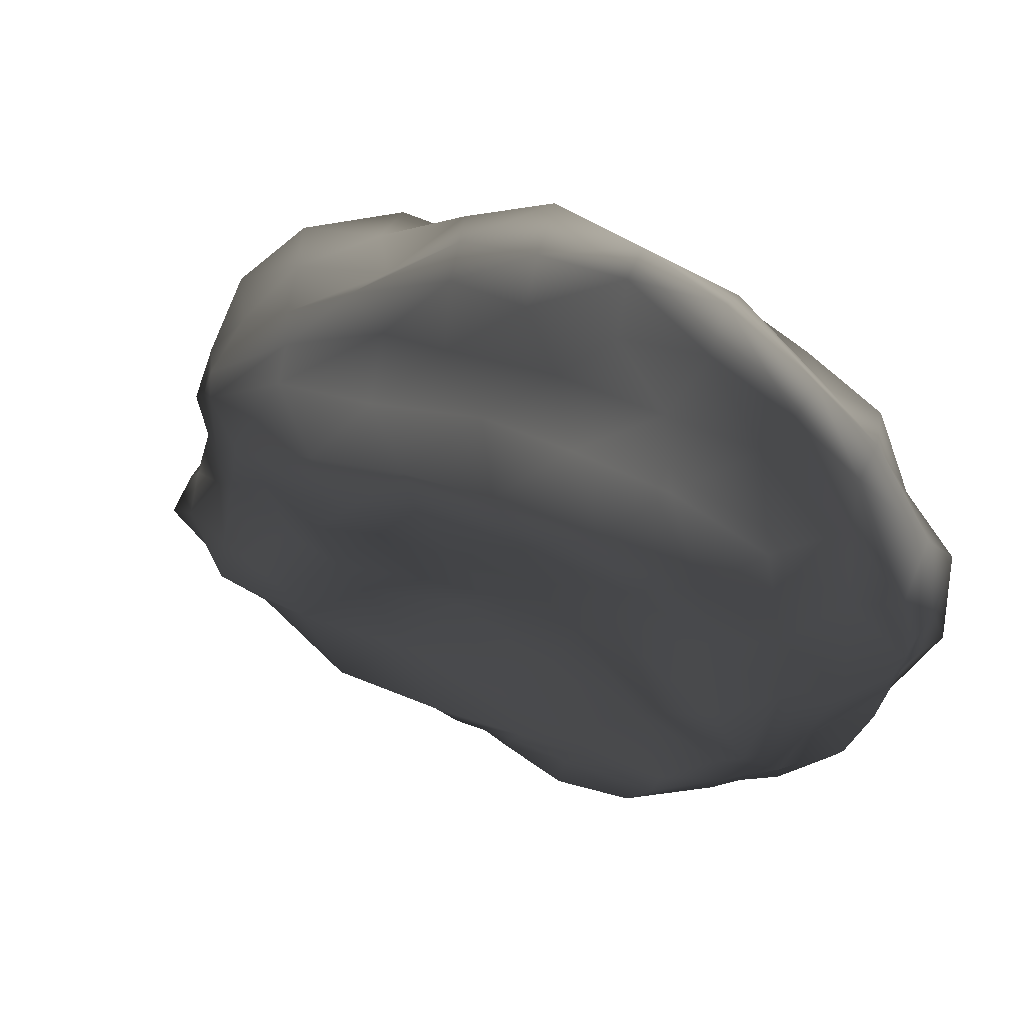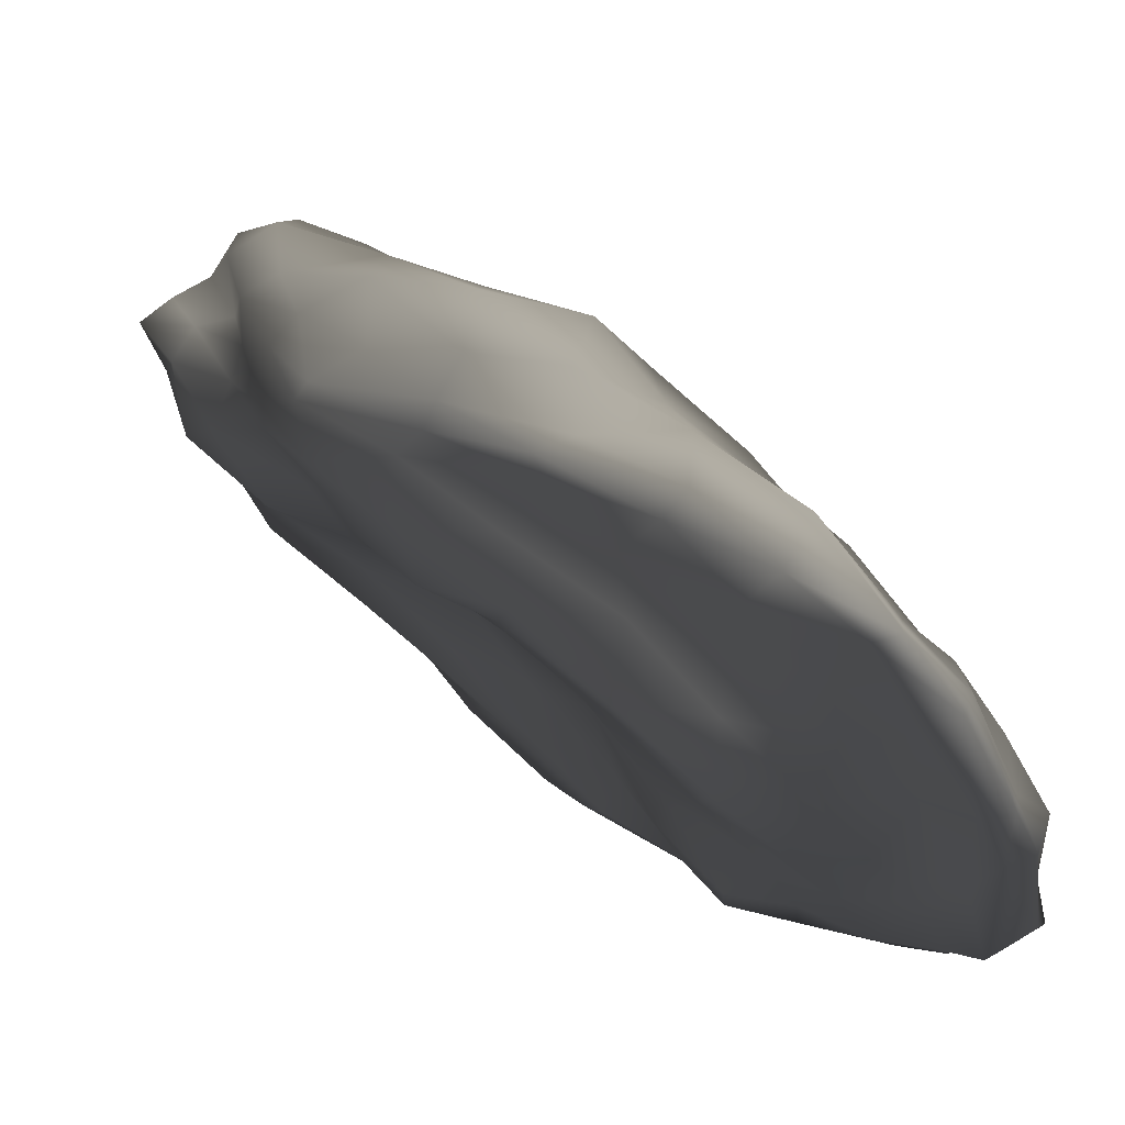
<metadata>
{"format":"obj","ext":"obj","renderer":"f3d","projection":"perspective","resolution":1024,"background":"white","views":[{"elev":-60.7,"azim":9.6,"up":"+Z"},{"elev":-32.7,"azim":-13.5,"up":"+Z"}]}
</metadata>
<code>
v -14.56 42.26 13.23 0.7529 0.7529 0.7529
v -9.996 41.92 8.961 0.7529 0.7529 0.7529
v -9.03 40.54 7.234 0.7529 0.7529 0.7529
v -5.98 42.41 5.764 0.7529 0.7529 0.7529
v -4.002 40.19 2.494 0.7529 0.7529 0.7529
v -4.451 37.67 2.007 0.7529 0.7529 0.7529
v -1.569 43.97 1.93 0.7529 0.7529 0.7529
v 0.5921 41.35 -1.231 0.7529 0.7529 0.7529
v 1.422 39.21 -2.727 0.7529 0.7529 0.7529
v 0.7996 33.01 -3.201 0.7529 0.7529 0.7529
v 2.974 43.15 1.504 0.7529 0.7529 0.7529
v 5.05 40.6 -2.884 0.7529 0.7529 0.7529
v 6.307 37.34 -6.721 0.7529 0.7529 0.7529
v 5.726 34.69 -8.141 0.7529 0.7529 0.7529
v 2.539 29.92 -8.12 0.7529 0.7529 0.7529
v 9.955 40.87 -2.322 0.7529 0.7529 0.7529
v 11.05 38.18 -5.17 0.7529 0.7529 0.7529
v 11.55 35.96 -7.867 0.7529 0.7529 0.7529
v 10.15 34.04 -11.08 0.7529 0.7529 0.7529
v 7.743 31.4 -12.97 0.7529 0.7529 0.7529
v 6.18 26.45 -14.65 0.7529 0.7529 0.7529
v -16.01 40.53 12.82 0.7529 0.7529 0.7529
v -10.36 36.22 7.32 0.7529 0.7529 0.7529
v -17.05 33.56 11.22 0.7529 0.7529 0.7529
v -5.508 31.65 2.426 0.7529 0.7529 0.7529
v -11.6 27.77 6.696 0.7529 0.7529 0.7529
v -18.7 27.05 9.689 0.7529 0.7529 0.7529
v -2.767 25.74 -2.454 0.7529 0.7529 0.7529
v -8.124 24.19 1.169 0.7529 0.7529 0.7529
v -13.39 23.67 4.13 0.7529 0.7529 0.7529
v -19.98 22.8 6.758 0.7529 0.7529 0.7529
v 0.948 22.53 -9.925 0.7529 0.7529 0.7529
v -4.912 19.83 -5.069 0.7529 0.7529 0.7529
v -10.39 19.07 -1.241 0.7529 0.7529 0.7529
v -15.67 18.1 1.85 0.7529 0.7529 0.7529
v -20.46 17.92 3.849 0.7529 0.7529 0.7529
v -20.51 40.18 18.57 0.7529 0.7529 0.7529
v -23.4 38.58 16.99 0.7529 0.7529 0.7529
v -25.58 37.69 22.45 0.7529 0.7529 0.7529
v -24.88 31.32 14.44 0.7529 0.7529 0.7529
v -28.61 32.59 19.94 0.7529 0.7529 0.7529
v -29.34 34.89 25.84 0.7529 0.7529 0.7529
v -25.01 27.49 11.46 0.7529 0.7529 0.7529
v -30.87 28.05 16.74 0.7529 0.7529 0.7529
v -32.67 27.8 21.89 0.7529 0.7529 0.7529
v -31.94 31.37 27.05 0.7529 0.7529 0.7529
v -23.41 21.14 9.441 0.7529 0.7529 0.7529
v -29.57 23.79 14.67 0.7529 0.7529 0.7529
v -32.65 23.59 19.59 0.7529 0.7529 0.7529
v -34.97 25.46 23.97 0.7529 0.7529 0.7529
v -33.37 27.92 27.28 0.7529 0.7529 0.7529
v -15.96 42.04 16.54 0.7529 0.7529 0.7529
v -20.67 42 22.51 0.7529 0.7529 0.7529
v -15.56 43.62 20.17 0.7529 0.7529 0.7529
v -25.16 39.71 27.51 0.7529 0.7529 0.7529
v -19.39 41.84 26.64 0.7529 0.7529 0.7529
v -14.15 45.34 22.93 0.7529 0.7529 0.7529
v -28.22 36.42 29.9 0.7529 0.7529 0.7529
v -22.89 39.28 30.99 0.7529 0.7529 0.7529
v -17.71 42.76 29.77 0.7529 0.7529 0.7529
v -12.6 45.66 24.71 0.7529 0.7529 0.7529
v -29.95 32.38 31.45 0.7529 0.7529 0.7529
v -25.91 35.07 33.08 0.7529 0.7529 0.7529
v -21.86 39.45 32.29 0.7529 0.7529 0.7529
v -17.25 40.01 28.66 0.7529 0.7529 0.7529
v -11.67 43.11 23.26 0.7529 0.7529 0.7529
v -10.94 44.34 11.88 0.7529 0.7529 0.7529
v -10.48 45.31 15.63 0.7529 0.7529 0.7529
v -6.986 45.93 8.236 0.7529 0.7529 0.7529
v -9.124 45.87 18.22 0.7529 0.7529 0.7529
v -5.471 48.43 11.71 0.7529 0.7529 0.7529
v -1.886 45.88 6.596 0.7529 0.7529 0.7529
v -7.231 45.07 19.86 0.7529 0.7529 0.7529
v -4.503 46.07 15.05 0.7529 0.7529 0.7529
v -0.6068 45.03 10.3 0.7529 0.7529 0.7529
v 2.979 44.66 4.14 0.7529 0.7529 0.7529
v 12.27 39.17 -1.825 0.7529 0.7529 0.7529
v 13.97 36 -7.579 0.7529 0.7529 0.7529
v 14.45 37.41 -0.6083 0.7529 0.7529 0.7529
v 16.09 33.8 -6.7 0.7529 0.7529 0.7529
v 15.95 31.23 -11.84 0.7529 0.7529 0.7529
v 12.15 34.46 0.1407 0.7529 0.7529 0.7529
v 15.09 30.96 -5.777 0.7529 0.7529 0.7529
v 17.13 28.41 -11.27 0.7529 0.7529 0.7529
v 17.87 25.52 -16.01 0.7529 0.7529 0.7529
v 9.695 29.56 0.1712 0.7529 0.7529 0.7529
v 14.02 28.22 -6.328 0.7529 0.7529 0.7529
v 16.71 24.28 -11.89 0.7529 0.7529 0.7529
v 18.3 21.75 -16.76 0.7529 0.7529 0.7529
v 21.49 19.28 -20.12 0.7529 0.7529 0.7529
v 8.827 24.64 2.032 0.7529 0.7529 0.7529
v 13.41 22.27 -3.46 0.7529 0.7529 0.7529
v 15.36 20.32 -9.577 0.7529 0.7529 0.7529
v 19.55 16.84 -14.5 0.7529 0.7529 0.7529
v 19.59 13.77 -17.99 0.7529 0.7529 0.7529
v 22.47 12.71 -21.4 0.7529 0.7529 0.7529
v 10.66 24.97 -15.74 0.7529 0.7529 0.7529
v 7.098 20.32 -15.41 0.7529 0.7529 0.7529
v 15 23.18 -18.44 0.7529 0.7529 0.7529
v 11.37 19.47 -17.62 0.7529 0.7529 0.7529
v 6.67 14.46 -17.93 0.7529 0.7529 0.7529
v 18.87 20.32 -20.18 0.7529 0.7529 0.7529
v 15.94 16.2 -19.45 0.7529 0.7529 0.7529
v 11.3 12.38 -18.51 0.7529 0.7529 0.7529
v 5.862 7.696 -17.19 0.7529 0.7529 0.7529
v 20.92 16.4 -21.72 0.7529 0.7529 0.7529
v 18.99 14.42 -23.45 0.7529 0.7529 0.7529
v 16.53 10.18 -20.8 0.7529 0.7529 0.7529
v 11.85 5.201 -18.07 0.7529 0.7529 0.7529
v 6.258 2.56 -16.53 0.7529 0.7529 0.7529
v 20.98 10.41 -22.91 0.7529 0.7529 0.7529
v 17.39 6.428 -21.24 0.7529 0.7529 0.7529
v 13.98 1.768 -20.93 0.7529 0.7529 0.7529
v 9.576 -1.453 -17.46 0.7529 0.7529 0.7529
v 4.086 -2.702 -15.52 0.7529 0.7529 0.7529
v -17.05 13.8 -2.089 0.7529 0.7529 0.7529
v -23.41 13.83 4.339 0.7529 0.7529 0.7529
v -12.01 9.629 -5.562 0.7529 0.7529 0.7529
v -18.79 9.874 -0.7869 0.7529 0.7529 0.7529
v -24.72 10.63 3.903 0.7529 0.7529 0.7529
v -5.803 5.071 -8.134 0.7529 0.7529 0.7529
v -13.58 5.433 -2.828 0.7529 0.7529 0.7529
v -20.13 4.873 1.278 0.7529 0.7529 0.7529
v -26.06 7.55 6.225 0.7529 0.7529 0.7529
v -0.235 0.9728 -11.88 0.7529 0.7529 0.7529
v -7.501 0.6002 -6.468 0.7529 0.7529 0.7529
v -11.9 0.8724 -1.843 0.7529 0.7529 0.7529
v -19.01 2.078 1.351 0.7529 0.7529 0.7529
v -25.6 5.611 6.339 0.7529 0.7529 0.7529
v -1.358 -4.093 -12 0.7529 0.7529 0.7529
v -6.22 -4.568 -7.327 0.7529 0.7529 0.7529
v -13.4 -2.625 -2.498 0.7529 0.7529 0.7529
v -18.64 0.0728 2.218 0.7529 0.7529 0.7529
v -22.59 2.286 7.061 0.7529 0.7529 0.7529
v -33.06 23.01 24.63 0.7529 0.7529 0.7529
v -29.57 27.03 27.51 0.7529 0.7529 0.7529
v -29.12 18.14 20.06 0.7529 0.7529 0.7529
v -30.71 20.94 25.29 0.7529 0.7529 0.7529
v -27.45 23.2 28.76 0.7529 0.7529 0.7529
v -29.46 12.6 17.45 0.7529 0.7529 0.7529
v -30.25 15.16 22.7 0.7529 0.7529 0.7529
v -29.33 18.55 27.49 0.7529 0.7529 0.7529
v -25.57 19.8 29.23 0.7529 0.7529 0.7529
v -26.33 6.461 12.09 0.7529 0.7529 0.7529
v -27.35 9.076 17.11 0.7529 0.7529 0.7529
v -27.46 11.32 23.05 0.7529 0.7529 0.7529
v -25.7 14.52 26.18 0.7529 0.7529 0.7529
v -20.63 16.72 26.71 0.7529 0.7529 0.7529
v -22.87 1.082 11.53 0.7529 0.7529 0.7529
v -21.34 3.874 15.67 0.7529 0.7529 0.7529
v -20.94 8.292 18.81 0.7529 0.7529 0.7529
v -18.5 11.12 20.83 0.7529 0.7529 0.7529
v -15.02 14.98 22.4 0.7529 0.7529 0.7529
v -12.68 37.65 26.72 0.7529 0.7529 0.7529
v -6.859 41.49 22.84 0.7529 0.7529 0.7529
v -12.59 32.13 26.37 0.7529 0.7529 0.7529
v -6.62 36.27 24.57 0.7529 0.7529 0.7529
v -1.6 38.36 18.92 0.7529 0.7529 0.7529
v -14.43 27.48 27.11 0.7529 0.7529 0.7529
v -8.946 29.88 25.04 0.7529 0.7529 0.7529
v -3.712 33.7 20.7 0.7529 0.7529 0.7529
v 0.1449 34.68 14.14 0.7529 0.7529 0.7529
v -14.41 20.86 25.61 0.7529 0.7529 0.7529
v -8.868 23.07 24.32 0.7529 0.7529 0.7529
v -3.751 27.04 19.48 0.7529 0.7529 0.7529
v -0.3014 28.81 12.49 0.7529 0.7529 0.7529
v 3.414 30.01 7.875 0.7529 0.7529 0.7529
v -9.452 17.77 21.12 0.7529 0.7529 0.7529
v -4.399 18.86 16.43 0.7529 0.7529 0.7529
v 0.1604 22.15 13.07 0.7529 0.7529 0.7529
v 4.75 23.04 6.689 0.7529 0.7529 0.7529
v 18.94 20.84 -20.06 0.7529 0.7529 0.7529
v 17.19 24.86 -17.88 0.7529 0.7529 0.7529
v 16.82 27.87 -15.29 0.7529 0.7529 0.7529
v 12 29.04 -14.88 0.7529 0.7529 0.7529
v 13.04 29.93 -12.49 0.7529 0.7529 0.7529
v 14.67 33.41 -10.85 0.7529 0.7529 0.7529
v -0.0629 5.354 -14.03 0.7529 0.7529 0.7529
v -5.804 9.309 -11.49 0.7529 0.7529 0.7529
v 0.9105 10.66 -16.49 0.7529 0.7529 0.7529
v -11.84 13.32 -4.334 0.7529 0.7529 0.7529
v -4.489 14.58 -9.172 0.7529 0.7529 0.7529
v 1.731 16.25 -13.89 0.7529 0.7529 0.7529
v -27.64 9.836 11.78 0.7529 0.7529 0.7529
v -28.81 14.9 15.31 0.7529 0.7529 0.7529
v -27.33 13.71 9.811 0.7529 0.7529 0.7529
v -31.52 20.7 20.73 0.7529 0.7529 0.7529
v -28.94 19.2 15.49 0.7529 0.7529 0.7529
v -26.88 16.71 10.3 0.7529 0.7529 0.7529
v -19.97 21.81 28.16 0.7529 0.7529 0.7529
v -17.99 28.43 27.06 0.7529 0.7529 0.7529
v -22.64 25.09 28.66 0.7529 0.7529 0.7529
v -18.15 36.36 28.5 0.7529 0.7529 0.7529
v -23.37 30.98 31.11 0.7529 0.7529 0.7529
v -26.63 28.62 31.6 0.7529 0.7529 0.7529
v 5.727 34.09 6.015 0.7529 0.7529 0.7529
v 7.794 38.79 6.129 0.7529 0.7529 0.7529
v 3.083 38.92 12.43 0.7529 0.7529 0.7529
v 6.056 42.43 4.916 0.7529 0.7529 0.7529
v 2.015 42.16 12.41 0.7529 0.7529 0.7529
v -1.052 42.41 17.76 0.7529 0.7529 0.7529
v 4.355 -2.309 -5.684 0.7529 0.7529 0.7529
v 5.452 -3.647 -9.919 0.7529 0.7529 0.7529
v 9.105 -1.868 -10.47 0.7529 0.7529 0.7529
v 7.092 -6.527 -13.17 0.7529 0.7529 0.7529
v 11.46 -3.11 -13.33 0.7529 0.7529 0.7529
v 15.48 0.0468 -15.85 0.7529 0.7529 0.7529
v 6.488 -8.347 -15.38 0.7529 0.7529 0.7529
v 11.8 -4.697 -16.39 0.7529 0.7529 0.7529
v 16.38 1.13 -19.19 0.7529 0.7529 0.7529
v 19.29 3.29 -19.04 0.7529 0.7529 0.7529
v 5.228 -6.233 -14.93 0.7529 0.7529 0.7529
v 10.93 -5.085 -18.16 0.7529 0.7529 0.7529
v 15.58 -0.4737 -21.35 0.7529 0.7529 0.7529
v 18.7 4.216 -21.27 0.7529 0.7529 0.7529
v 20.17 8.053 -20.77 0.7529 0.7529 0.7529
v -0.5255 -3.724 -1.178 0.7529 0.7529 0.7529
v -5.575 -3.798 1.494 0.7529 0.7529 0.7529
v 0.4463 -5.178 -4.495 0.7529 0.7529 0.7529
v -11.3 -4.11 2.984 0.7529 0.7529 0.7529
v -4.916 -6.784 -2.396 0.7529 0.7529 0.7529
v 1.327 -9.332 -8.732 0.7529 0.7529 0.7529
v -17.52 -2.31 4.224 0.7529 0.7529 0.7529
v -10.79 -3.192 -1.274 0.7529 0.7529 0.7529
v -5.191 -6.774 -6.41 0.7529 0.7529 0.7529
v -0.0933 -7.315 -11.63 0.7529 0.7529 0.7529
v -1.434 -2.045 -0.6091 0.7529 0.7529 0.7529
v -5.462 1.093 4.994 0.7529 0.7529 0.7529
v -6.112 -2.614 4.89 0.7529 0.7529 0.7529
v -8.353 4.653 10.76 0.7529 0.7529 0.7529
v -10.63 0.4752 9.627 0.7529 0.7529 0.7529
v -9.911 -3.878 7.072 0.7529 0.7529 0.7529
v -10.57 10.71 17.89 0.7529 0.7529 0.7529
v -13.53 6.216 14.74 0.7529 0.7529 0.7529
v -15.6 1.016 12.02 0.7529 0.7529 0.7529
v -17.09 -3.412 8.206 0.7529 0.7529 0.7529
v 6.418 -0.6603 -4.714 0.7529 0.7529 0.7529
v 7.109 5.485 -4.624 0.7529 0.7529 0.7529
v 0.5537 1.041 1.857 0.7529 0.7529 0.7529
v 9.105 13.4 -2.893 0.7529 0.7529 0.7529
v 2.795 7.232 1.624 0.7529 0.7529 0.7529
v -2.678 6.92 7.818 0.7529 0.7529 0.7529
v 10.09 19.38 -0.4834 0.7529 0.7529 0.7529
v 5.45 15.1 4.504 0.7529 0.7529 0.7529
v 0.102 13.93 8.478 0.7529 0.7529 0.7529
v -5.093 11.64 14.06 0.7529 0.7529 0.7529
v 12.21 0.9836 -10.62 0.7529 0.7529 0.7529
v 15.98 5.362 -14.68 0.7529 0.7529 0.7529
v 14.23 7.291 -9.182 0.7529 0.7529 0.7529
v 20.24 9.423 -17.29 0.7529 0.7529 0.7529
v 17.03 12.3 -12.57 0.7529 0.7529 0.7529
v 13.42 15.28 -6.858 0.7529 0.7529 0.7529
f 1 2 3
f 2 4 5
f 2 5 3
f 3 5 6
f 4 7 8
f 4 8 5
f 5 8 9
f 5 9 6
f 6 9 10
f 7 11 12
f 7 12 8
f 8 12 13
f 8 13 9
f 9 13 14
f 9 14 10
f 10 14 15
f 11 16 17
f 11 17 12
f 12 17 18
f 12 18 13
f 13 18 19
f 13 19 14
f 14 19 20
f 14 20 15
f 15 20 21
f 1 3 22
f 3 6 23
f 3 23 22
f 22 23 24
f 6 10 25
f 6 25 23
f 23 25 26
f 23 26 24
f 24 26 27
f 10 15 28
f 10 28 25
f 25 28 29
f 25 29 26
f 26 29 30
f 26 30 27
f 27 30 31
f 15 21 32
f 15 32 28
f 28 32 33
f 28 33 29
f 29 33 34
f 29 34 30
f 30 34 35
f 30 35 31
f 31 35 36
f 1 22 37
f 22 24 38
f 22 38 37
f 37 38 39
f 24 27 40
f 24 40 38
f 38 40 41
f 38 41 39
f 39 41 42
f 27 31 43
f 27 43 40
f 40 43 44
f 40 44 41
f 41 44 45
f 41 45 42
f 42 45 46
f 31 36 47
f 31 47 43
f 43 47 48
f 43 48 44
f 44 48 49
f 44 49 45
f 45 49 50
f 45 50 46
f 46 50 51
f 1 37 52
f 37 39 53
f 37 53 52
f 52 53 54
f 39 42 55
f 39 55 53
f 53 55 56
f 53 56 54
f 54 56 57
f 42 46 58
f 42 58 55
f 55 58 59
f 55 59 56
f 56 59 60
f 56 60 57
f 57 60 61
f 46 51 62
f 46 62 58
f 58 62 63
f 58 63 59
f 59 63 64
f 59 64 60
f 60 64 65
f 60 65 61
f 61 65 66
f 1 52 2
f 52 54 67
f 52 67 2
f 2 67 4
f 54 57 68
f 54 68 67
f 67 68 69
f 67 69 4
f 4 69 7
f 57 61 70
f 57 70 68
f 68 70 71
f 68 71 69
f 69 71 72
f 69 72 7
f 7 72 11
f 61 66 73
f 61 73 70
f 70 73 74
f 70 74 71
f 71 74 75
f 71 75 72
f 72 75 76
f 72 76 11
f 11 76 16
f 16 77 78
f 77 79 80
f 77 80 78
f 78 80 81
f 79 82 83
f 79 83 80
f 80 83 84
f 80 84 81
f 81 84 85
f 82 86 87
f 82 87 83
f 83 87 88
f 83 88 84
f 84 88 89
f 84 89 85
f 85 89 90
f 86 91 92
f 86 92 87
f 87 92 93
f 87 93 88
f 88 93 94
f 88 94 89
f 89 94 95
f 89 95 90
f 90 95 96
f 21 97 98
f 97 99 100
f 97 100 98
f 98 100 101
f 99 102 103
f 99 103 100
f 100 103 104
f 100 104 101
f 101 104 105
f 102 106 107
f 102 107 103
f 103 107 108
f 103 108 104
f 104 108 109
f 104 109 105
f 105 109 110
f 106 96 111
f 106 111 107
f 107 111 112
f 107 112 108
f 108 112 113
f 108 113 109
f 109 113 114
f 109 114 110
f 110 114 115
f 36 116 117
f 116 118 119
f 116 119 117
f 117 119 120
f 118 121 122
f 118 122 119
f 119 122 123
f 119 123 120
f 120 123 124
f 121 125 126
f 121 126 122
f 122 126 127
f 122 127 123
f 123 127 128
f 123 128 124
f 124 128 129
f 125 115 130
f 125 130 126
f 126 130 131
f 126 131 127
f 127 131 132
f 127 132 128
f 128 132 133
f 128 133 129
f 129 133 134
f 51 135 136
f 135 137 138
f 135 138 136
f 136 138 139
f 137 140 141
f 137 141 138
f 138 141 142
f 138 142 139
f 139 142 143
f 140 144 145
f 140 145 141
f 141 145 146
f 141 146 142
f 142 146 147
f 142 147 143
f 143 147 148
f 144 134 149
f 144 149 145
f 145 149 150
f 145 150 146
f 146 150 151
f 146 151 147
f 147 151 152
f 147 152 148
f 148 152 153
f 66 154 155
f 154 156 157
f 154 157 155
f 155 157 158
f 156 159 160
f 156 160 157
f 157 160 161
f 157 161 158
f 158 161 162
f 159 163 164
f 159 164 160
f 160 164 165
f 160 165 161
f 161 165 166
f 161 166 162
f 162 166 167
f 163 153 168
f 163 168 164
f 164 168 169
f 164 169 165
f 165 169 170
f 165 170 166
f 166 170 171
f 166 171 167
f 167 171 91
f 96 106 90
f 106 102 172
f 106 172 90
f 90 172 85
f 102 99 173
f 102 173 172
f 172 173 174
f 172 174 85
f 85 174 81
f 99 97 175
f 99 175 173
f 173 175 176
f 173 176 174
f 174 176 177
f 174 177 81
f 81 177 78
f 97 21 20
f 97 20 175
f 175 20 19
f 175 19 176
f 176 19 18
f 176 18 177
f 177 18 17
f 177 17 78
f 78 17 16
f 115 125 110
f 125 121 178
f 125 178 110
f 110 178 105
f 121 118 179
f 121 179 178
f 178 179 180
f 178 180 105
f 105 180 101
f 118 116 181
f 118 181 179
f 179 181 182
f 179 182 180
f 180 182 183
f 180 183 101
f 101 183 98
f 116 36 35
f 116 35 181
f 181 35 34
f 181 34 182
f 182 34 33
f 182 33 183
f 183 33 32
f 183 32 98
f 98 32 21
f 134 144 129
f 144 140 184
f 144 184 129
f 129 184 124
f 140 137 185
f 140 185 184
f 184 185 186
f 184 186 124
f 124 186 120
f 137 135 187
f 137 187 185
f 185 187 188
f 185 188 186
f 186 188 189
f 186 189 120
f 120 189 117
f 135 51 50
f 135 50 187
f 187 50 49
f 187 49 188
f 188 49 48
f 188 48 189
f 189 48 47
f 189 47 117
f 117 47 36
f 153 163 148
f 163 159 190
f 163 190 148
f 148 190 143
f 159 156 191
f 159 191 190
f 190 191 192
f 190 192 143
f 143 192 139
f 156 154 193
f 156 193 191
f 191 193 194
f 191 194 192
f 192 194 195
f 192 195 139
f 139 195 136
f 154 66 65
f 154 65 193
f 193 65 64
f 193 64 194
f 194 64 63
f 194 63 195
f 195 63 62
f 195 62 136
f 136 62 51
f 91 86 167
f 86 82 196
f 86 196 167
f 167 196 162
f 82 79 197
f 82 197 196
f 196 197 198
f 196 198 162
f 162 198 158
f 79 77 199
f 79 199 197
f 197 199 200
f 197 200 198
f 198 200 201
f 198 201 158
f 158 201 155
f 77 16 76
f 77 76 199
f 199 76 75
f 199 75 200
f 200 75 74
f 200 74 201
f 201 74 73
f 201 73 155
f 155 73 66
f 202 203 204
f 203 205 206
f 203 206 204
f 204 206 207
f 205 208 209
f 205 209 206
f 206 209 210
f 206 210 207
f 207 210 211
f 208 212 213
f 208 213 209
f 209 213 214
f 209 214 210
f 210 214 215
f 210 215 211
f 211 215 216
f 212 115 114
f 212 114 213
f 213 114 113
f 213 113 214
f 214 113 112
f 214 112 215
f 215 112 111
f 215 111 216
f 216 111 96
f 202 217 203
f 217 218 219
f 217 219 203
f 203 219 205
f 218 220 221
f 218 221 219
f 219 221 222
f 219 222 205
f 205 222 208
f 220 223 224
f 220 224 221
f 221 224 225
f 221 225 222
f 222 225 226
f 222 226 208
f 208 226 212
f 223 134 133
f 223 133 224
f 224 133 132
f 224 132 225
f 225 132 131
f 225 131 226
f 226 131 130
f 226 130 212
f 212 130 115
f 202 227 217
f 227 228 229
f 227 229 217
f 217 229 218
f 228 230 231
f 228 231 229
f 229 231 232
f 229 232 218
f 218 232 220
f 230 233 234
f 230 234 231
f 231 234 235
f 231 235 232
f 232 235 236
f 232 236 220
f 220 236 223
f 233 153 152
f 233 152 234
f 234 152 151
f 234 151 235
f 235 151 150
f 235 150 236
f 236 150 149
f 236 149 223
f 223 149 134
f 202 237 227
f 237 238 239
f 237 239 227
f 227 239 228
f 238 240 241
f 238 241 239
f 239 241 242
f 239 242 228
f 228 242 230
f 240 243 244
f 240 244 241
f 241 244 245
f 241 245 242
f 242 245 246
f 242 246 230
f 230 246 233
f 243 91 171
f 243 171 244
f 244 171 170
f 244 170 245
f 245 170 169
f 245 169 246
f 246 169 168
f 246 168 233
f 233 168 153
f 202 204 237
f 204 207 247
f 204 247 237
f 237 247 238
f 207 211 248
f 207 248 247
f 247 248 249
f 247 249 238
f 238 249 240
f 211 216 250
f 211 250 248
f 248 250 251
f 248 251 249
f 249 251 252
f 249 252 240
f 240 252 243
f 216 96 95
f 216 95 250
f 250 95 94
f 250 94 251
f 251 94 93
f 251 93 252
f 252 93 92
f 252 92 243
f 243 92 91

</code>
